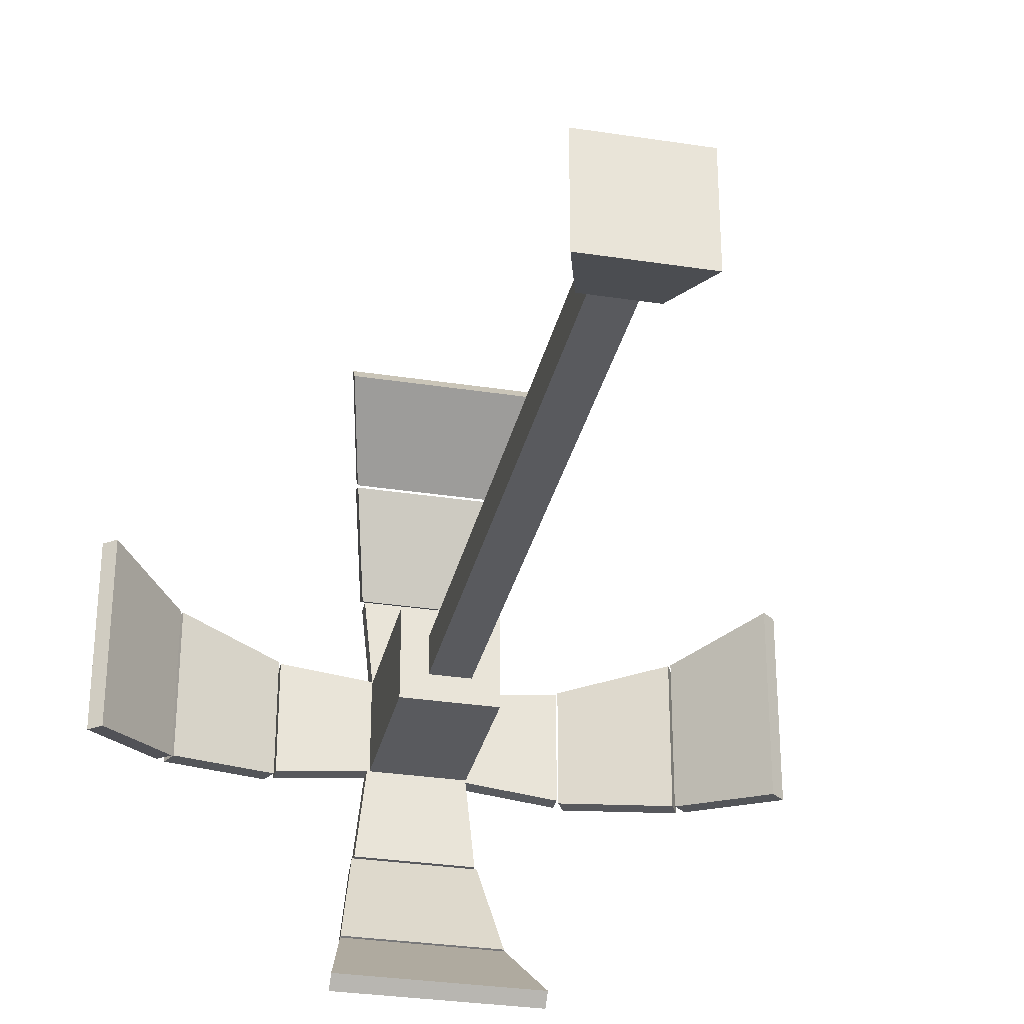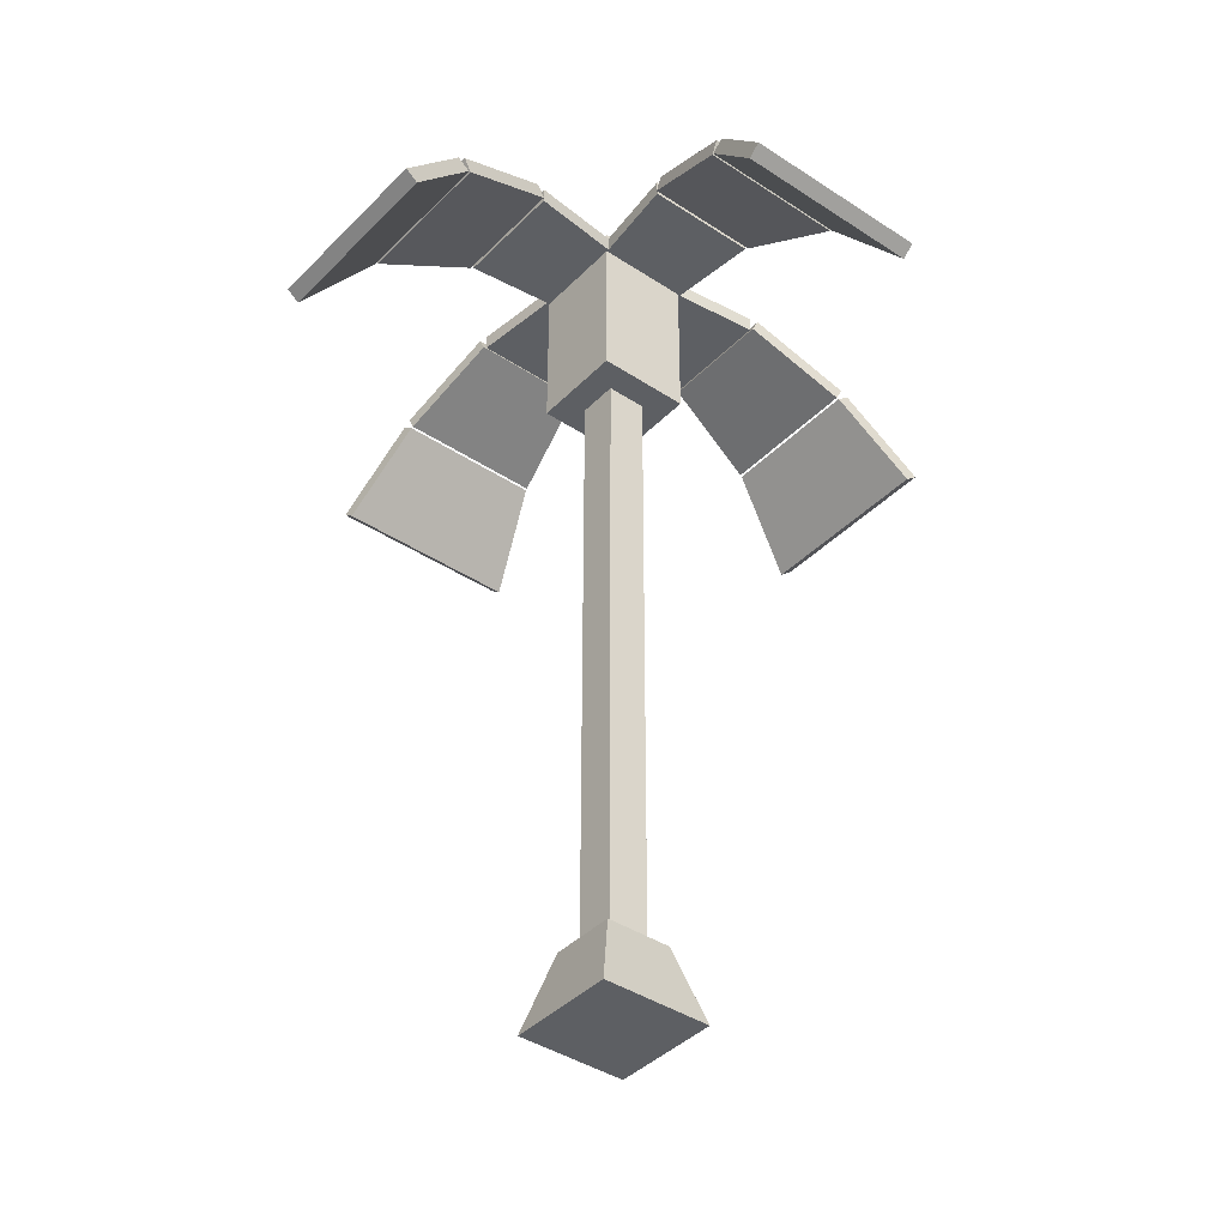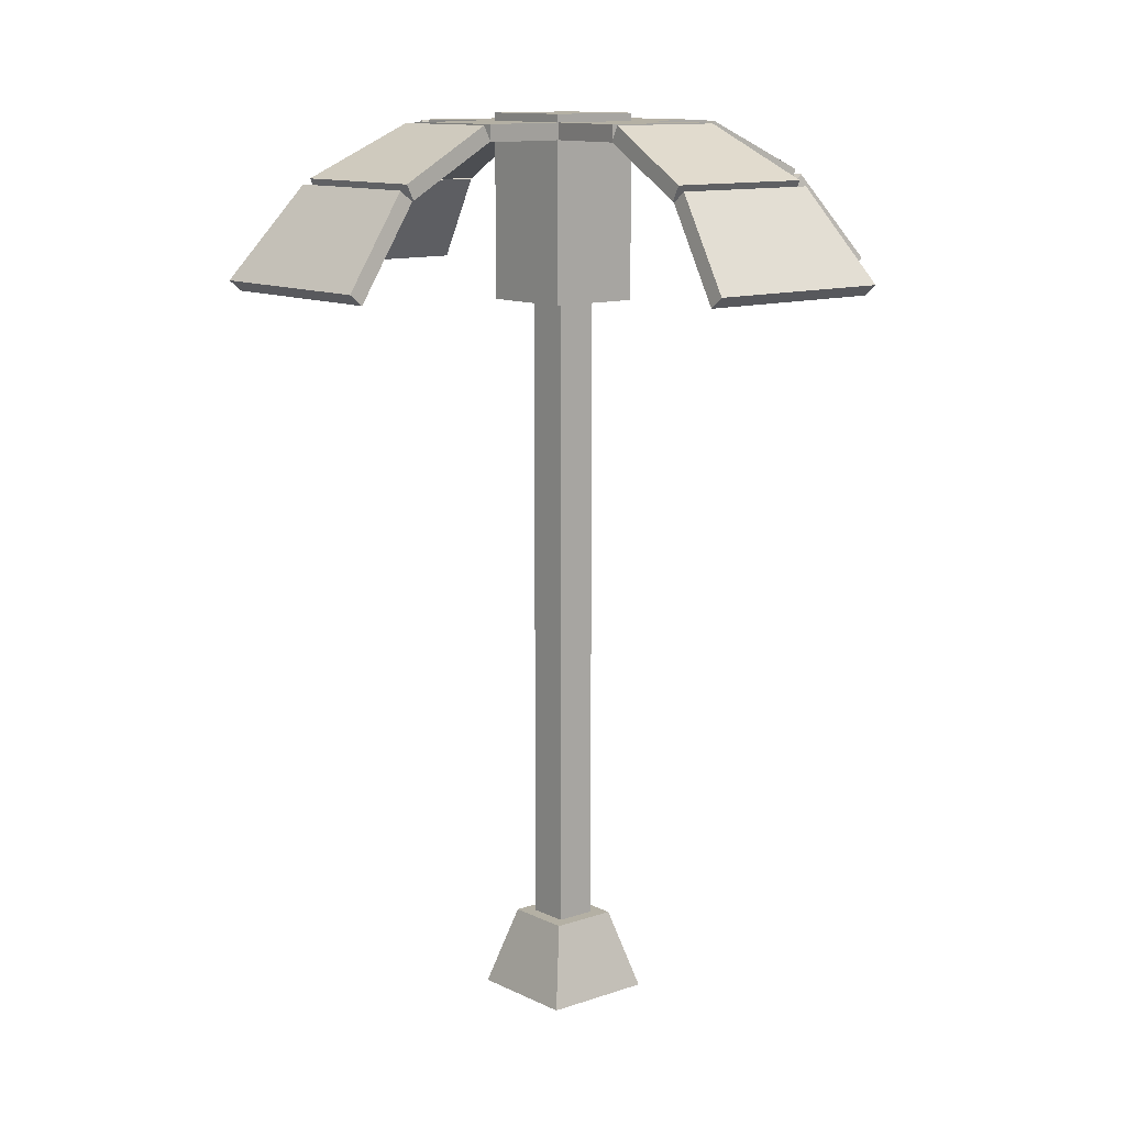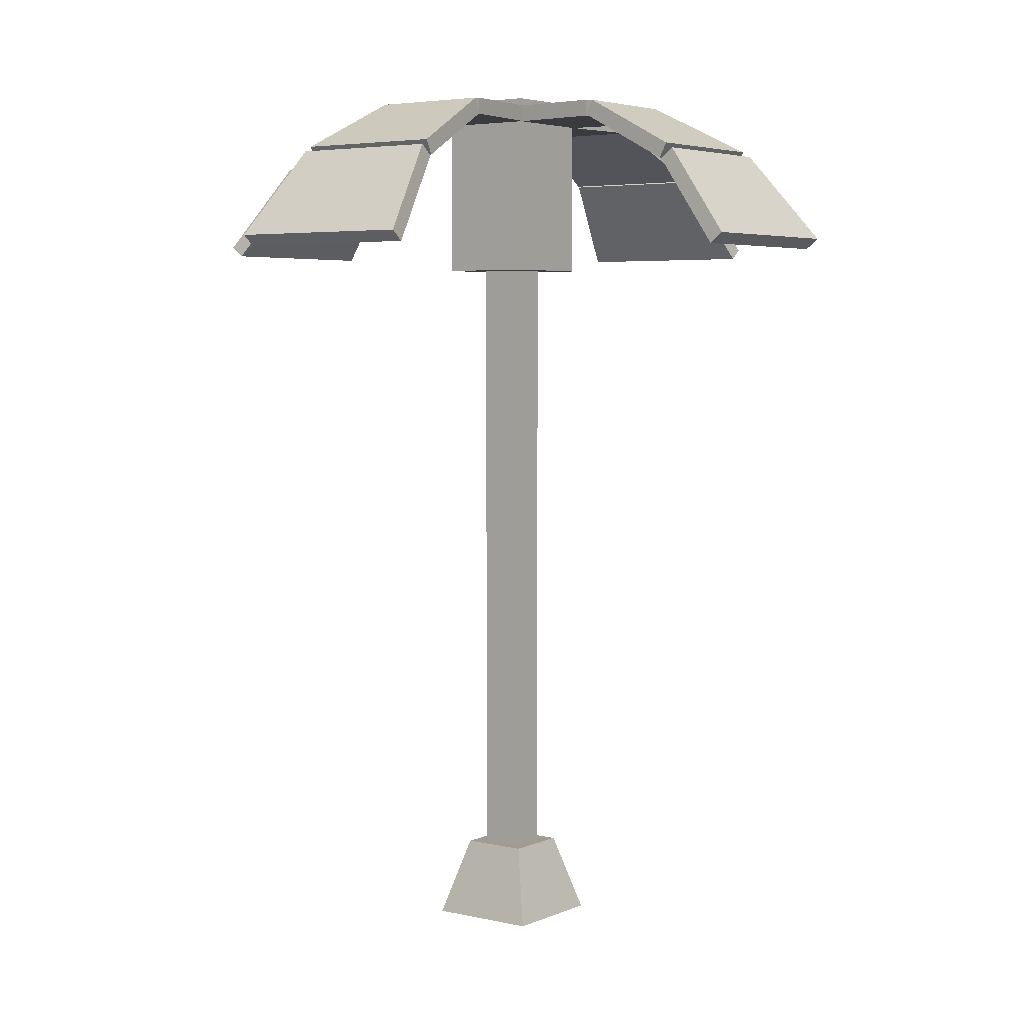
<metadata>
{"format":"obj","ext":"obj","renderer":"f3d","projection":"perspective","resolution":1024,"background":"white","views":[{"elev":-31.2,"azim":-12.4,"up":"+Z"},{"elev":-40.2,"azim":-129.2,"up":"+Y"},{"elev":11.5,"azim":-130.1,"up":"+Y"},{"elev":4.5,"azim":36.4,"up":"+Y"}]}
</metadata>
<code>
v -0.8882 9.694 2.86
v -0.8882 9.817 3.01
v -1.127 8.788 3.848
v -1.127 8.665 3.698
v -0.8882 9.817 3.01
v 0.9236 9.817 3.01
v 1.163 8.788 3.848
v -0.8882 9.817 3.01
v 1.163 8.788 3.848
v -1.127 8.788 3.848
v 0.9236 9.817 3.01
v 0.9236 9.694 2.86
v 1.163 8.665 3.698
v 1.163 8.788 3.848
v 0.9236 9.694 2.86
v -0.8882 9.694 2.86
v -1.127 8.665 3.698
v 0.9236 9.694 2.86
v -1.127 8.665 3.698
v 1.163 8.665 3.698
v -1.127 8.665 3.698
v -1.127 8.788 3.848
v 1.163 8.788 3.848
v 1.163 8.665 3.698
v 0.9236 9.694 2.86
v 0.9236 9.817 3.01
v -0.8882 9.817 3.01
v -0.8882 9.694 2.86
v -0.6935 10.3 1.646
v -0.6935 10.47 1.732
v -0.8813 9.878 2.921
v -0.8813 9.705 2.834
v -0.6935 10.47 1.732
v 0.7289 10.47 1.732
v 0.9167 9.878 2.921
v -0.6935 10.47 1.732
v 0.9167 9.878 2.921
v -0.8813 9.878 2.921
v 0.7289 10.47 1.732
v 0.7289 10.3 1.646
v 0.9167 9.705 2.834
v 0.9167 9.878 2.921
v 0.7289 10.3 1.646
v -0.6935 10.3 1.646
v -0.8813 9.705 2.834
v 0.7289 10.3 1.646
v -0.8813 9.705 2.834
v 0.9167 9.705 2.834
v -0.8813 9.705 2.834
v -0.8813 9.878 2.921
v 0.9167 9.878 2.921
v 0.9167 9.705 2.834
v 0.7289 10.3 1.646
v 0.7289 10.47 1.732
v -0.6935 10.47 1.732
v -0.6935 10.3 1.646
v -0.5237 10.28 0.2986
v -0.5237 10.48 0.2986
v -0.6666 10.48 1.626
v -0.6666 10.28 1.626
v -0.5237 10.48 0.2986
v 0.5591 10.48 0.2986
v 0.7021 10.48 1.626
v -0.5237 10.48 0.2986
v 0.7021 10.48 1.626
v -0.6666 10.48 1.626
v 0.5591 10.48 0.2986
v 0.5591 10.28 0.2986
v 0.7021 10.28 1.626
v 0.7021 10.48 1.626
v 0.5591 10.28 0.2986
v -0.5237 10.28 0.2986
v -0.6666 10.28 1.626
v 0.5591 10.28 0.2986
v -0.6666 10.28 1.626
v 0.7021 10.28 1.626
v -0.6666 10.28 1.626
v -0.6666 10.48 1.626
v 0.7021 10.48 1.626
v 0.7021 10.28 1.626
v 0.5591 10.28 0.2986
v 0.5591 10.48 0.2986
v -0.5237 10.48 0.2986
v -0.5237 10.28 0.2986
v -2.86 9.694 -0.8882
v -3.01 9.817 -0.8882
v -3.848 8.788 -1.127
v -3.698 8.665 -1.127
v -3.01 9.817 -0.8882
v -3.01 9.817 0.9236
v -3.848 8.788 1.163
v -3.01 9.817 -0.8882
v -3.848 8.788 1.163
v -3.848 8.788 -1.127
v -3.01 9.817 0.9236
v -2.86 9.694 0.9236
v -3.698 8.665 1.163
v -3.848 8.788 1.163
v -2.86 9.694 0.9236
v -2.86 9.694 -0.8882
v -3.698 8.665 -1.127
v -2.86 9.694 0.9236
v -3.698 8.665 -1.127
v -3.698 8.665 1.163
v -3.698 8.665 -1.127
v -3.848 8.788 -1.127
v -3.848 8.788 1.163
v -3.698 8.665 1.163
v -2.86 9.694 0.9236
v -3.01 9.817 0.9236
v -3.01 9.817 -0.8882
v -2.86 9.694 -0.8882
v -1.646 10.3 -0.6935
v -1.732 10.47 -0.6935
v -2.921 9.878 -0.8813
v -2.834 9.705 -0.8813
v -1.732 10.47 -0.6935
v -1.732 10.47 0.7289
v -2.921 9.878 0.9167
v -1.732 10.47 -0.6935
v -2.921 9.878 0.9167
v -2.921 9.878 -0.8813
v -1.732 10.47 0.7289
v -1.646 10.3 0.7289
v -2.834 9.705 0.9167
v -2.921 9.878 0.9167
v -1.646 10.3 0.7289
v -1.646 10.3 -0.6935
v -2.834 9.705 -0.8813
v -1.646 10.3 0.7289
v -2.834 9.705 -0.8813
v -2.834 9.705 0.9167
v -2.834 9.705 -0.8813
v -2.921 9.878 -0.8813
v -2.921 9.878 0.9167
v -2.834 9.705 0.9167
v -1.646 10.3 0.7289
v -1.732 10.47 0.7289
v -1.732 10.47 -0.6935
v -1.646 10.3 -0.6935
v -0.2986 10.28 -0.5237
v -0.2986 10.48 -0.5237
v -1.626 10.48 -0.6666
v -1.626 10.28 -0.6666
v -0.2986 10.48 -0.5237
v -0.2986 10.48 0.5591
v -1.626 10.48 0.7021
v -0.2986 10.48 -0.5237
v -1.626 10.48 0.7021
v -1.626 10.48 -0.6666
v -0.2986 10.48 0.5591
v -0.2986 10.28 0.5591
v -1.626 10.28 0.7021
v -1.626 10.48 0.7021
v -0.2986 10.28 0.5591
v -0.2986 10.28 -0.5237
v -1.626 10.28 -0.6666
v -0.2986 10.28 0.5591
v -1.626 10.28 -0.6666
v -1.626 10.28 0.7021
v -1.626 10.28 -0.6666
v -1.626 10.48 -0.6666
v -1.626 10.48 0.7021
v -1.626 10.28 0.7021
v -0.2986 10.28 0.5591
v -0.2986 10.48 0.5591
v -0.2986 10.48 -0.5237
v -0.2986 10.28 -0.5237
v 2.86 9.694 0.8882
v 3.01 9.817 0.8882
v 3.848 8.788 1.127
v 3.698 8.665 1.127
v 3.01 9.817 0.8882
v 3.01 9.817 -0.9236
v 3.848 8.788 -1.163
v 3.01 9.817 0.8882
v 3.848 8.788 -1.163
v 3.848 8.788 1.127
v 3.01 9.817 -0.9236
v 2.86 9.694 -0.9236
v 3.698 8.665 -1.163
v 3.848 8.788 -1.163
v 2.86 9.694 -0.9236
v 2.86 9.694 0.8882
v 3.698 8.665 1.127
v 2.86 9.694 -0.9236
v 3.698 8.665 1.127
v 3.698 8.665 -1.163
v 3.698 8.665 1.127
v 3.848 8.788 1.127
v 3.848 8.788 -1.163
v 3.698 8.665 -1.163
v 2.86 9.694 -0.9236
v 3.01 9.817 -0.9236
v 3.01 9.817 0.8882
v 2.86 9.694 0.8882
v 1.646 10.3 0.6935
v 1.732 10.47 0.6935
v 2.921 9.878 0.8813
v 2.834 9.705 0.8813
v 1.732 10.47 0.6935
v 1.732 10.47 -0.7289
v 2.921 9.878 -0.9167
v 1.732 10.47 0.6935
v 2.921 9.878 -0.9167
v 2.921 9.878 0.8813
v 1.732 10.47 -0.7289
v 1.646 10.3 -0.7289
v 2.834 9.705 -0.9167
v 2.921 9.878 -0.9167
v 1.646 10.3 -0.7289
v 1.646 10.3 0.6935
v 2.834 9.705 0.8813
v 1.646 10.3 -0.7289
v 2.834 9.705 0.8813
v 2.834 9.705 -0.9167
v 2.834 9.705 0.8813
v 2.921 9.878 0.8813
v 2.921 9.878 -0.9167
v 2.834 9.705 -0.9167
v 1.646 10.3 -0.7289
v 1.732 10.47 -0.7289
v 1.732 10.47 0.6935
v 1.646 10.3 0.6935
v 0.2986 10.28 0.5237
v 0.2986 10.48 0.5237
v 1.626 10.48 0.6666
v 1.626 10.28 0.6666
v 0.2986 10.48 0.5237
v 0.2986 10.48 -0.5591
v 1.626 10.48 -0.7021
v 0.2986 10.48 0.5237
v 1.626 10.48 -0.7021
v 1.626 10.48 0.6666
v 0.2986 10.48 -0.5591
v 0.2986 10.28 -0.5591
v 1.626 10.28 -0.7021
v 1.626 10.48 -0.7021
v 0.2986 10.28 -0.5591
v 0.2986 10.28 0.5237
v 1.626 10.28 0.6666
v 0.2986 10.28 -0.5591
v 1.626 10.28 0.6666
v 1.626 10.28 -0.7021
v 1.626 10.28 0.6666
v 1.626 10.48 0.6666
v 1.626 10.48 -0.7021
v 1.626 10.28 -0.7021
v 0.2986 10.28 -0.5591
v 0.2986 10.48 -0.5591
v 0.2986 10.48 0.5237
v 0.2986 10.28 0.5237
v 0.8882 9.694 -2.86
v 0.8882 9.817 -3.01
v 1.127 8.788 -3.848
v 1.127 8.665 -3.698
v 0.8882 9.817 -3.01
v -0.9236 9.817 -3.01
v -1.163 8.788 -3.848
v 0.8882 9.817 -3.01
v -1.163 8.788 -3.848
v 1.127 8.788 -3.848
v -0.9236 9.817 -3.01
v -0.9236 9.694 -2.86
v -1.163 8.665 -3.698
v -1.163 8.788 -3.848
v -0.9236 9.694 -2.86
v 0.8882 9.694 -2.86
v 1.127 8.665 -3.698
v -0.9236 9.694 -2.86
v 1.127 8.665 -3.698
v -1.163 8.665 -3.698
v 1.127 8.665 -3.698
v 1.127 8.788 -3.848
v -1.163 8.788 -3.848
v -1.163 8.665 -3.698
v -0.9236 9.694 -2.86
v -0.9236 9.817 -3.01
v 0.8882 9.817 -3.01
v 0.8882 9.694 -2.86
v 0.6935 10.3 -1.646
v 0.6935 10.47 -1.732
v 0.8813 9.878 -2.921
v 0.8813 9.705 -2.834
v 0.6935 10.47 -1.732
v -0.7289 10.47 -1.732
v -0.9167 9.878 -2.921
v 0.6935 10.47 -1.732
v -0.9167 9.878 -2.921
v 0.8813 9.878 -2.921
v -0.7289 10.47 -1.732
v -0.7289 10.3 -1.646
v -0.9167 9.705 -2.834
v -0.9167 9.878 -2.921
v -0.7289 10.3 -1.646
v 0.6935 10.3 -1.646
v 0.8813 9.705 -2.834
v -0.7289 10.3 -1.646
v 0.8813 9.705 -2.834
v -0.9167 9.705 -2.834
v 0.8813 9.705 -2.834
v 0.8813 9.878 -2.921
v -0.9167 9.878 -2.921
v -0.9167 9.705 -2.834
v -0.7289 10.3 -1.646
v -0.7289 10.47 -1.732
v 0.6935 10.47 -1.732
v 0.6935 10.3 -1.646
v 0.5237 10.28 -0.2986
v 0.5237 10.48 -0.2986
v 0.6666 10.48 -1.626
v 0.6666 10.28 -1.626
v 0.5237 10.48 -0.2986
v -0.5591 10.48 -0.2986
v -0.7021 10.48 -1.626
v 0.5237 10.48 -0.2986
v -0.7021 10.48 -1.626
v 0.6666 10.48 -1.626
v -0.5591 10.48 -0.2986
v -0.5591 10.28 -0.2986
v -0.7021 10.28 -1.626
v -0.7021 10.48 -1.626
v -0.5591 10.28 -0.2986
v 0.5237 10.28 -0.2986
v 0.6666 10.28 -1.626
v -0.5591 10.28 -0.2986
v 0.6666 10.28 -1.626
v -0.7021 10.28 -1.626
v 0.6666 10.28 -1.626
v 0.6666 10.48 -1.626
v -0.7021 10.48 -1.626
v -0.7021 10.28 -1.626
v -0.5591 10.28 -0.2986
v -0.5591 10.48 -0.2986
v 0.5237 10.48 -0.2986
v 0.5237 10.28 -0.2986
v -0.239 0.9285 0.239
v -0.239 8.427 0.239
v 0.239 8.427 0.239
v 0.239 0.9285 0.239
v -0.5565 10.57 0.5565
v -0.5565 10.57 -0.5565
v 0.5565 10.57 -0.5565
v 0.5565 10.57 0.5565
v -0.239 8.427 -0.239
v -0.239 0.9285 -0.239
v 0.239 0.9285 -0.239
v 0.239 8.427 -0.239
v -0.6607 0 -0.6607
v -0.6607 0 0.6607
v 0.6607 0 0.6607
v 0.6607 0 -0.6607
v 0.239 0.9285 0.239
v 0.239 8.427 0.239
v 0.239 8.427 -0.239
v 0.239 0.9285 -0.239
v -0.239 0.9285 -0.239
v -0.239 8.427 -0.239
v -0.239 8.427 0.239
v -0.239 0.9285 0.239
v -0.239 0.9285 -0.239
v -0.3947 0.9285 -0.3947
v 0.3947 0.9285 -0.3947
v -0.239 0.9285 -0.239
v 0.239 0.9285 -0.239
v 0.3947 0.9285 0.3947
v 0.239 0.9285 0.239
v -0.239 0.9285 0.239
v -0.3947 0.9285 0.3947
v 0.239 0.9285 0.239
v -0.3947 0.9285 -0.3947
v -0.6607 0 -0.6607
v 0.6607 0 -0.6607
v 0.6607 0 -0.6607
v 0.3947 0.9285 -0.3947
v 0.3947 0.9285 -0.3947
v 0.6607 0 -0.6607
v 0.6607 0 0.6607
v 0.3947 0.9285 -0.3947
v 0.3947 0.9285 0.3947
v 0.3947 0.9285 0.3947
v 0.6607 0 0.6607
v -0.6607 0 0.6607
v -0.6607 0 0.6607
v -0.3947 0.9285 0.3947
v -0.3947 0.9285 0.3947
v -0.6607 0 0.6607
v -0.6607 0 -0.6607
v -0.3947 0.9285 0.3947
v -0.3947 0.9285 -0.3947
v -0.239 8.427 0.239
v -0.5565 8.427 0.5565
v 0.5565 8.427 0.5565
v -0.239 8.427 -0.239
v -0.5565 8.427 -0.5565
v -0.239 8.427 0.239
v 0.239 8.427 0.239
v 0.239 8.427 0.239
v 0.5565 8.427 -0.5565
v 0.239 8.427 -0.239
v 0.239 8.427 -0.239
v -0.239 8.427 -0.239
v -0.5565 8.427 0.5565
v -0.5565 10.38 0.5565
v 0.5565 10.38 0.5565
v 0.5565 8.427 0.5565
v 0.5565 8.427 0.5565
v 0.5565 10.38 0.5565
v 0.5565 10.38 -0.5565
v 0.5565 8.427 -0.5565
v 0.5565 8.427 -0.5565
v 0.5565 10.38 -0.5565
v -0.5565 10.38 -0.5565
v -0.5565 8.427 -0.5565
v -0.5565 8.427 -0.5565
v -0.5565 10.38 -0.5565
v -0.5565 10.38 0.5565
v -0.5565 8.427 0.5565
v -0.5565 10.38 0.5565
v -0.5565 10.57 0.5565
v 0.5565 10.57 0.5565
v 0.5565 10.38 0.5565
v -0.5565 10.38 -0.5565
v -0.5565 10.57 -0.5565
v -0.5565 10.57 0.5565
v -0.5565 10.38 0.5565
v 0.5565 10.38 -0.5565
v 0.5565 10.57 -0.5565
v -0.5565 10.57 -0.5565
v -0.5565 10.38 -0.5565
v 0.5565 10.38 0.5565
v 0.5565 10.57 0.5565
v 0.5565 10.57 -0.5565
v 0.5565 10.38 -0.5565
g palm_03_(4)_1825_145
f 1 3 2
f 1 4 3
f 5 7 6
f 8 10 9
f 11 13 12
f 11 14 13
f 15 17 16
f 18 20 19
f 21 23 22
f 21 24 23
f 25 27 26
f 25 28 27
f 29 31 30
f 29 32 31
f 33 35 34
f 36 38 37
f 39 41 40
f 39 42 41
f 43 45 44
f 46 48 47
f 49 51 50
f 49 52 51
f 53 55 54
f 53 56 55
f 57 59 58
f 57 60 59
f 61 63 62
f 64 66 65
f 67 69 68
f 67 70 69
f 71 73 72
f 74 76 75
f 77 79 78
f 77 80 79
f 81 83 82
f 81 84 83
f 85 87 86
f 85 88 87
f 89 91 90
f 92 94 93
f 95 97 96
f 95 98 97
f 99 101 100
f 102 104 103
f 105 107 106
f 105 108 107
f 109 111 110
f 109 112 111
f 113 115 114
f 113 116 115
f 117 119 118
f 120 122 121
f 123 125 124
f 123 126 125
f 127 129 128
f 130 132 131
f 133 135 134
f 133 136 135
f 137 139 138
f 137 140 139
f 141 143 142
f 141 144 143
f 145 147 146
f 148 150 149
f 151 153 152
f 151 154 153
f 155 157 156
f 158 160 159
f 161 163 162
f 161 164 163
f 165 167 166
f 165 168 167
f 169 171 170
f 169 172 171
f 173 175 174
f 176 178 177
f 179 181 180
f 179 182 181
f 183 185 184
f 186 188 187
f 189 191 190
f 189 192 191
f 193 195 194
f 193 196 195
f 197 199 198
f 197 200 199
f 201 203 202
f 204 206 205
f 207 209 208
f 207 210 209
f 211 213 212
f 214 216 215
f 217 219 218
f 217 220 219
f 221 223 222
f 221 224 223
f 225 227 226
f 225 228 227
f 229 231 230
f 232 234 233
f 235 237 236
f 235 238 237
f 239 241 240
f 242 244 243
f 245 247 246
f 245 248 247
f 249 251 250
f 249 252 251
f 253 255 254
f 253 256 255
f 257 259 258
f 260 262 261
f 263 265 264
f 263 266 265
f 267 269 268
f 270 272 271
f 273 275 274
f 273 276 275
f 277 279 278
f 277 280 279
f 281 283 282
f 281 284 283
f 285 287 286
f 288 290 289
f 291 293 292
f 291 294 293
f 295 297 296
f 298 300 299
f 301 303 302
f 301 304 303
f 305 307 306
f 305 308 307
f 309 311 310
f 309 312 311
f 313 315 314
f 316 318 317
f 319 321 320
f 319 322 321
f 323 325 324
f 326 328 327
f 329 331 330
f 329 332 331
f 333 335 334
f 333 336 335
f 337 339 338
f 337 340 339
f 341 343 342
f 341 344 343
f 345 347 346
f 345 348 347
f 349 351 350
f 349 352 351
f 353 355 354
f 353 356 355
f 357 359 358
f 357 360 359
f 361 363 362
f 364 365 363
f 365 366 363
f 365 367 366
f 368 364 362
f 367 368 369
f 368 362 369
f 370 369 366
f 371 373 372
f 371 375 374
f 376 378 377
f 379 380 378
f 381 383 382
f 381 385 384
f 386 388 387
f 389 390 388
f 391 393 392
f 394 391 392
f 394 392 395
f 396 397 393
f 398 399 393
f 398 400 399
f 400 395 399
f 401 402 395
f 403 405 404
f 403 406 405
f 407 409 408
f 407 410 409
f 411 413 412
f 411 414 413
f 415 417 416
f 415 418 417
f 419 421 420
f 419 422 421
f 423 425 424
f 423 426 425
f 427 429 428
f 427 430 429
f 431 433 432
f 431 434 433

</code>
